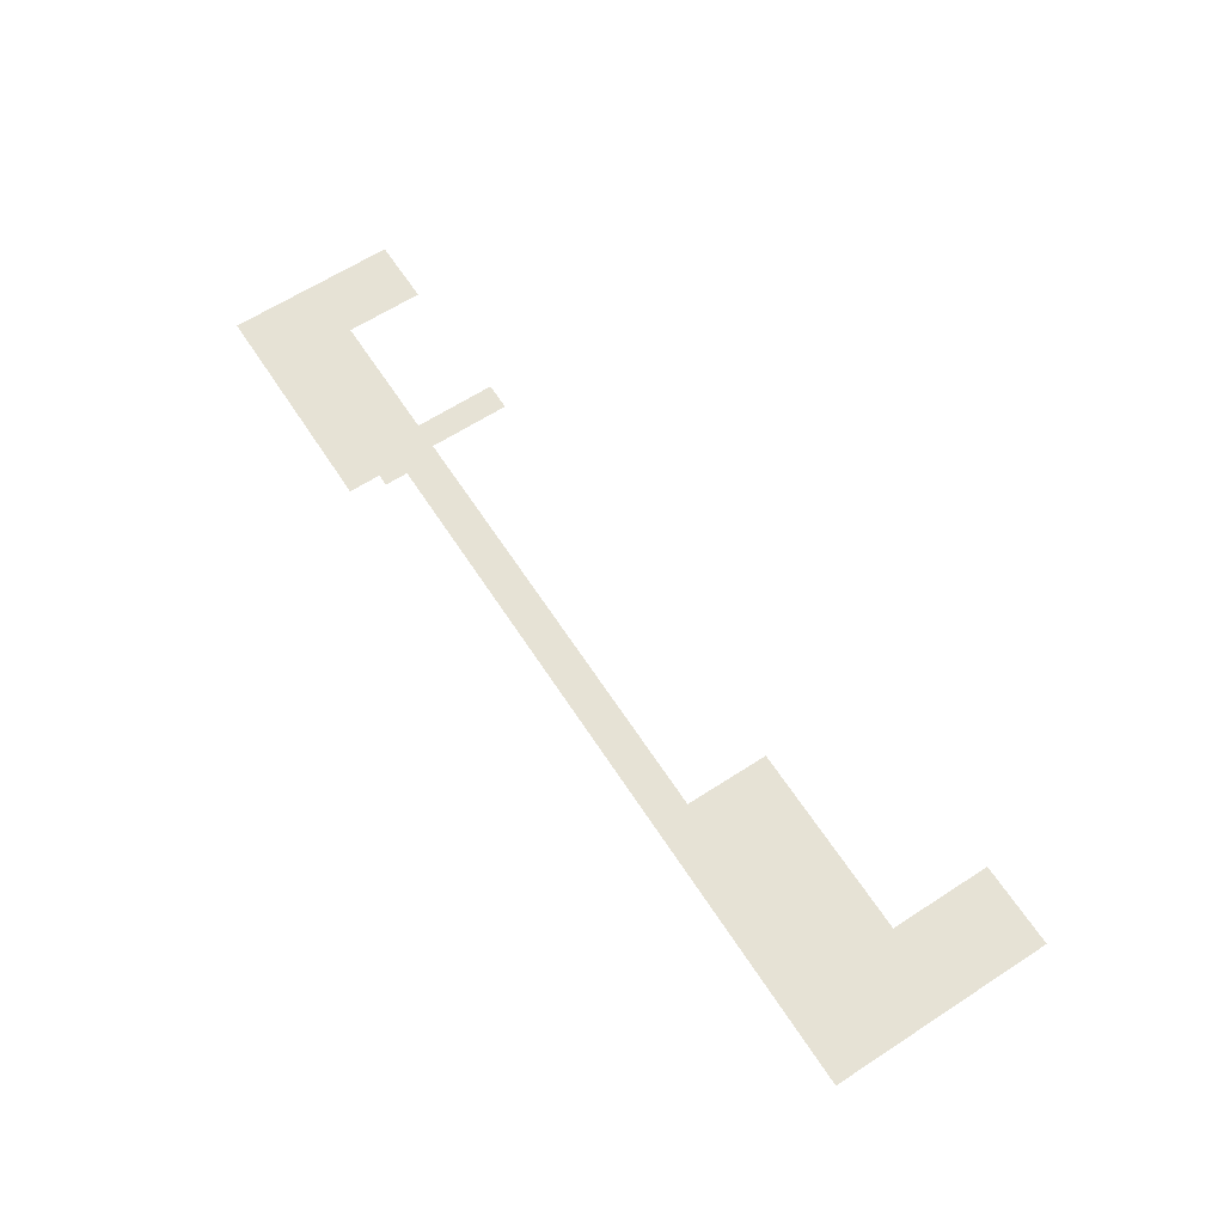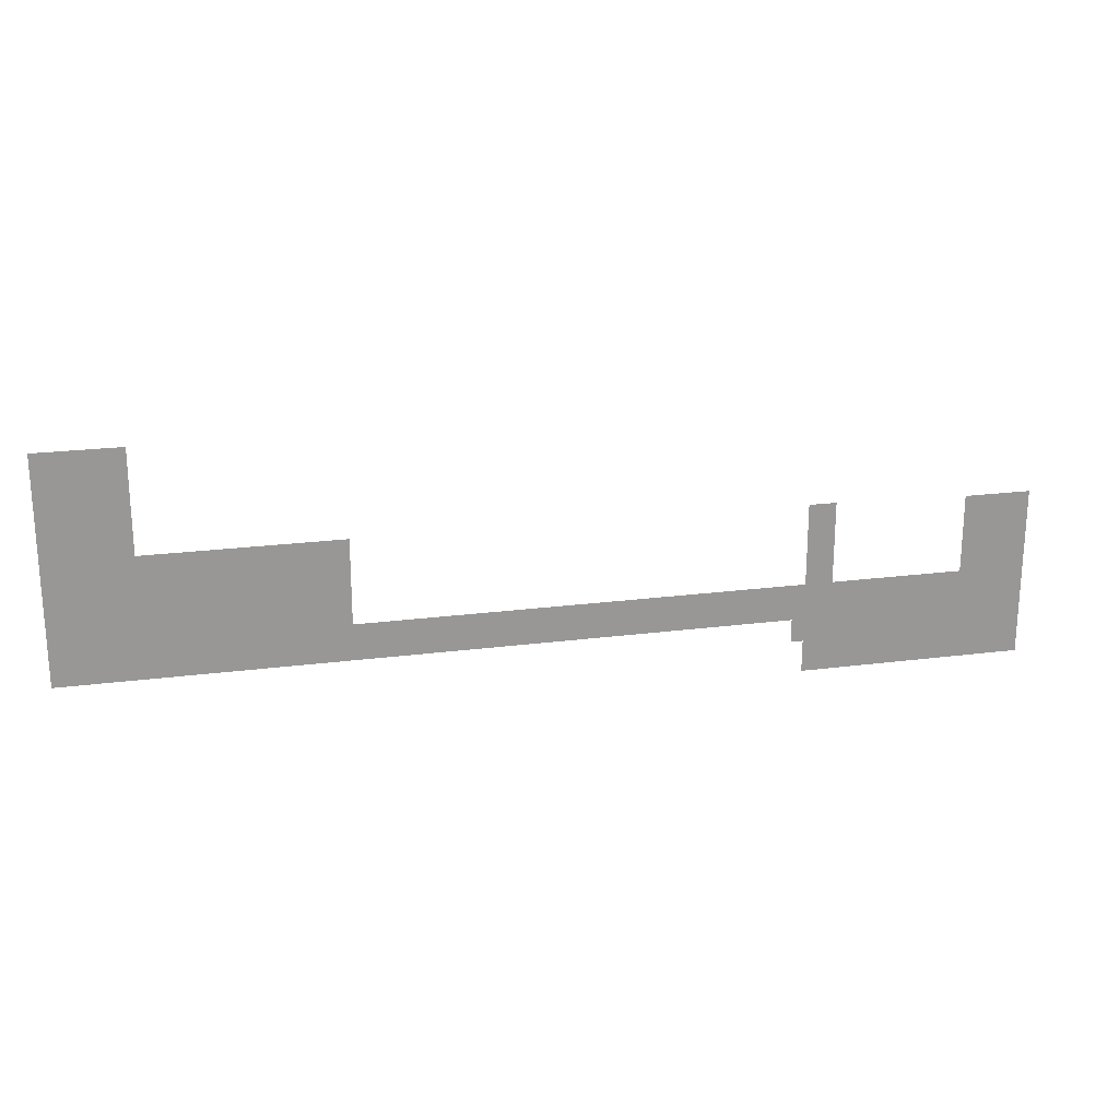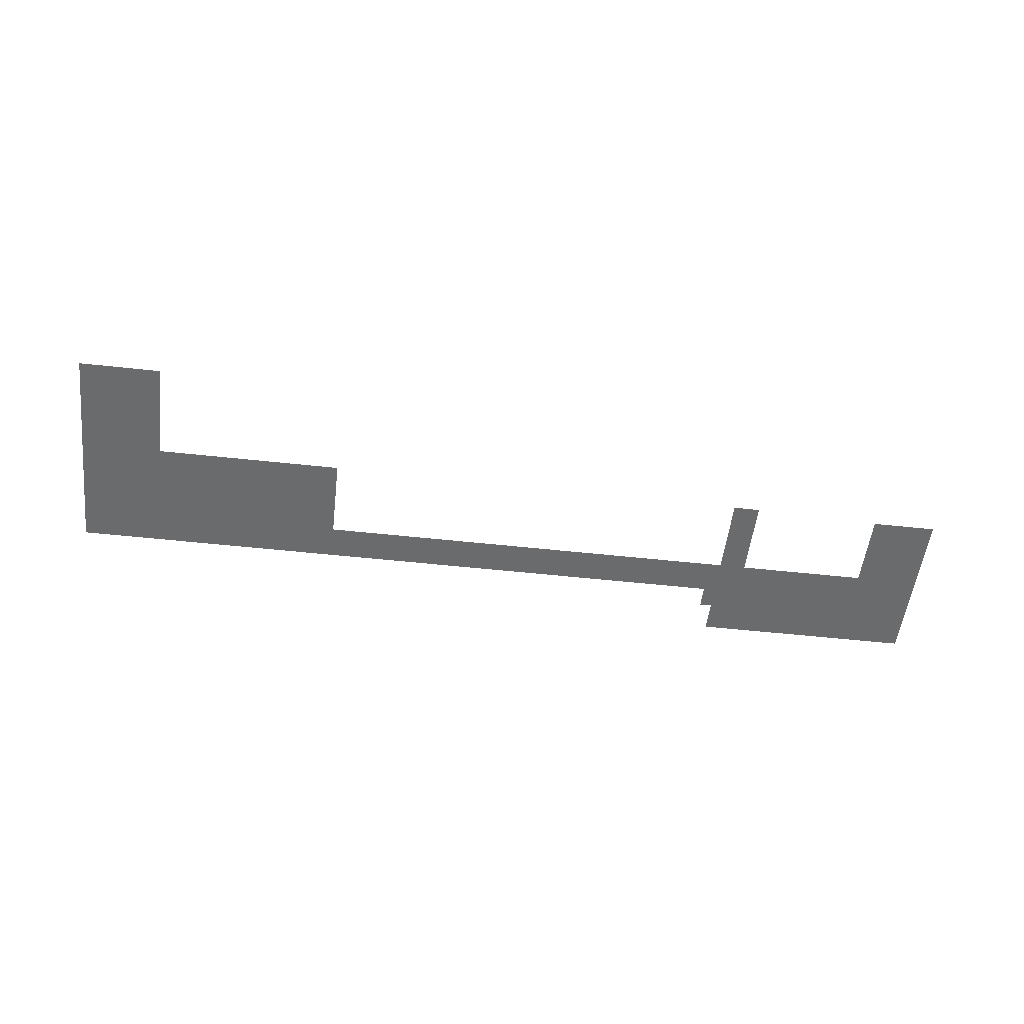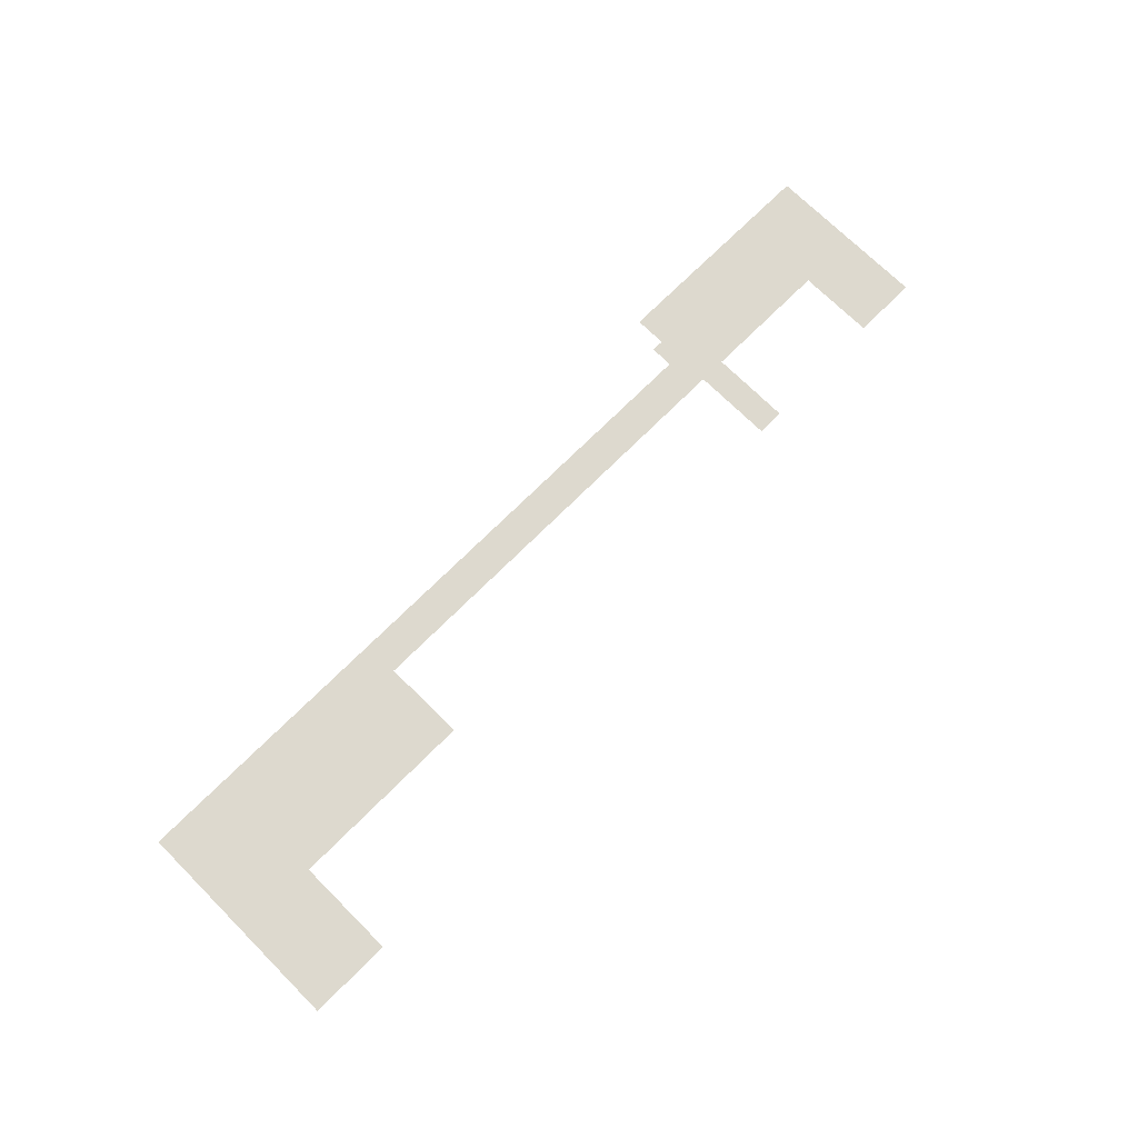
<metadata>
{"format":"obj","ext":"obj","renderer":"f3d","projection":"perspective","resolution":1024,"background":"white","views":[{"elev":63.9,"azim":-123.1,"up":"+Y"},{"elev":21.8,"azim":-12.7,"up":"+Z"},{"elev":-53.2,"azim":-6.7,"up":"+Y"},{"elev":71.7,"azim":-45.1,"up":"+Y"}]}
</metadata>
<code>
o Plane.007_Plane.022
v 85.21 -1.2e-05 39
v 90.7 -1.2e-05 39
v 90.7 -1.2e-05 36
v 85.21 -1.2e-05 36
v 72.02 -1.2e-05 39
v 74 -1.2e-05 36
v 72.02 -1.2e-05 36
v 39 -1.2e-05 39
v 50 -1.2e-05 36
v 39 -1.2e-05 36
v 42 -1.2e-05 39
v 53 -1.2e-05 36
v 58 -1.2e-05 39
v 68 -1.2e-05 36
v 62.53 -1.2e-05 39
v 71 -1.2e-05 36
v 74.28 -1.2e-05 36
v 74.28 -1.2e-05 39
v 78 -1.2e-05 39
v 78 -1.2e-05 36
v 71 -1.2e-05 39
v 27.02 -1.2e-05 39
v 27.02 -1.2e-05 36
v 13 -1.2e-05 36
v 13 -1.2e-05 39
v 13 -1.4e-05 46
v 35.68 -1.4e-05 46
v 35.68 -1.2e-05 39
v 30 -1.2e-05 36
v 74.28 -1.4e-05 45.78
v 72.02 -1.4e-05 45.78
v 78 -1e-05 31.39
v 74.28 -1e-05 31.39
v 74 -1.1e-05 31.39
v 90.7 -1e-05 31.39
v 85.21 -1e-05 31.39
v 85.21 -1.4e-05 45.47
v 90.7 -1.4e-05 45.47
v 74 -1.2e-05 34.07
v 72.02 -1.2e-05 34.07
v 71 -1.2e-05 34.07
v 72.02 -1.2e-05 31.39
v 19.87 -1.2e-05 39
v 19.87 -1.2e-05 36
v 19.87 -1.4e-05 46
v 13 -1.4e-05 54.46
v 19.87 -1.4e-05 54.46
f 1 2 3 4
f 5 31 30 18
f 8 9 10
f 8 11 12 9
f 11 13 14 12
f 13 15 16 14
f 17 18 19 20
f 15 21 16
f 43 44 24 25
f 43 25 26 45
f 28 8 10 29
f 28 29 23 22
f 28 22 27
f 21 5 7 16
f 17 20 32 33
f 6 17 33 34
f 4 3 35 36
f 20 4 36 32
f 19 1 4 20
f 2 1 37 38
f 16 7 40 41
f 7 6 39 40
f 40 39 34 42
f 5 18 17 6 7
f 22 43 45 27
f 22 23 44 43
f 45 26 46 47

</code>
